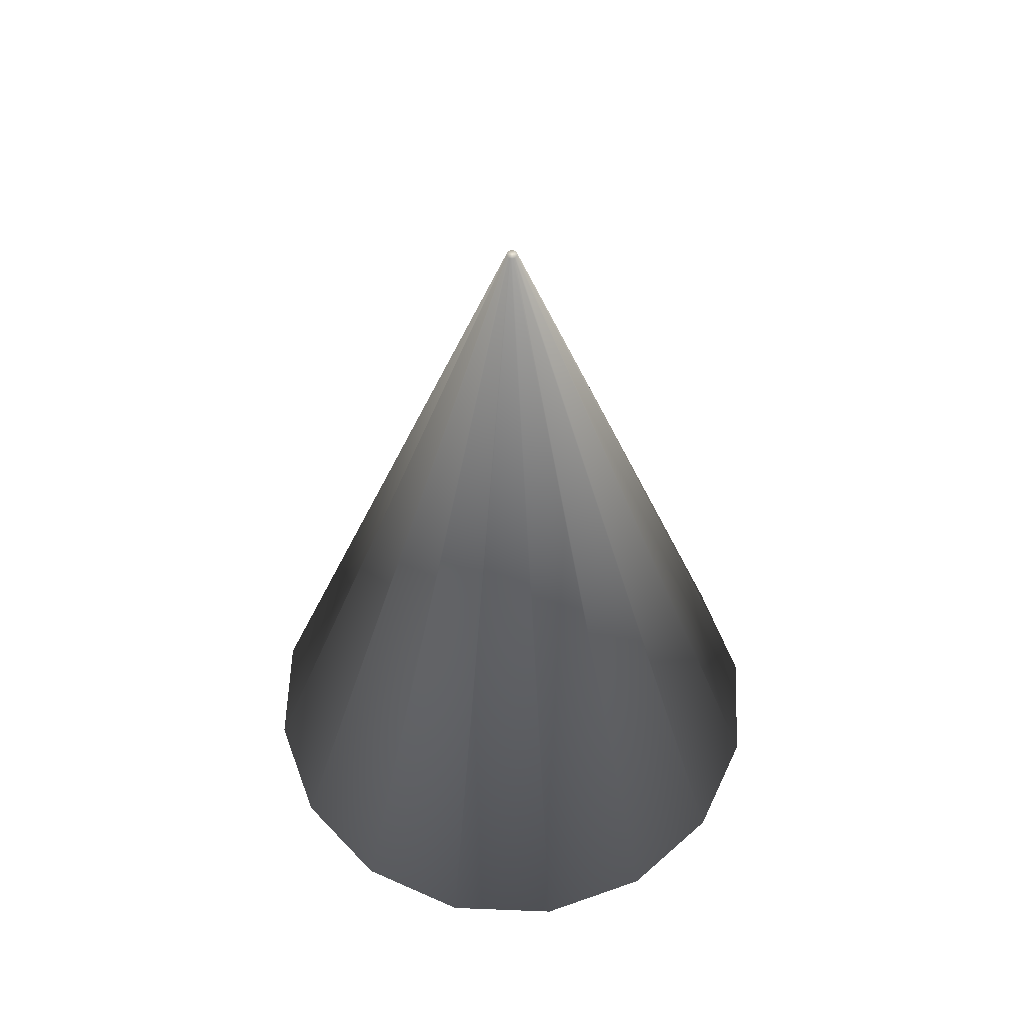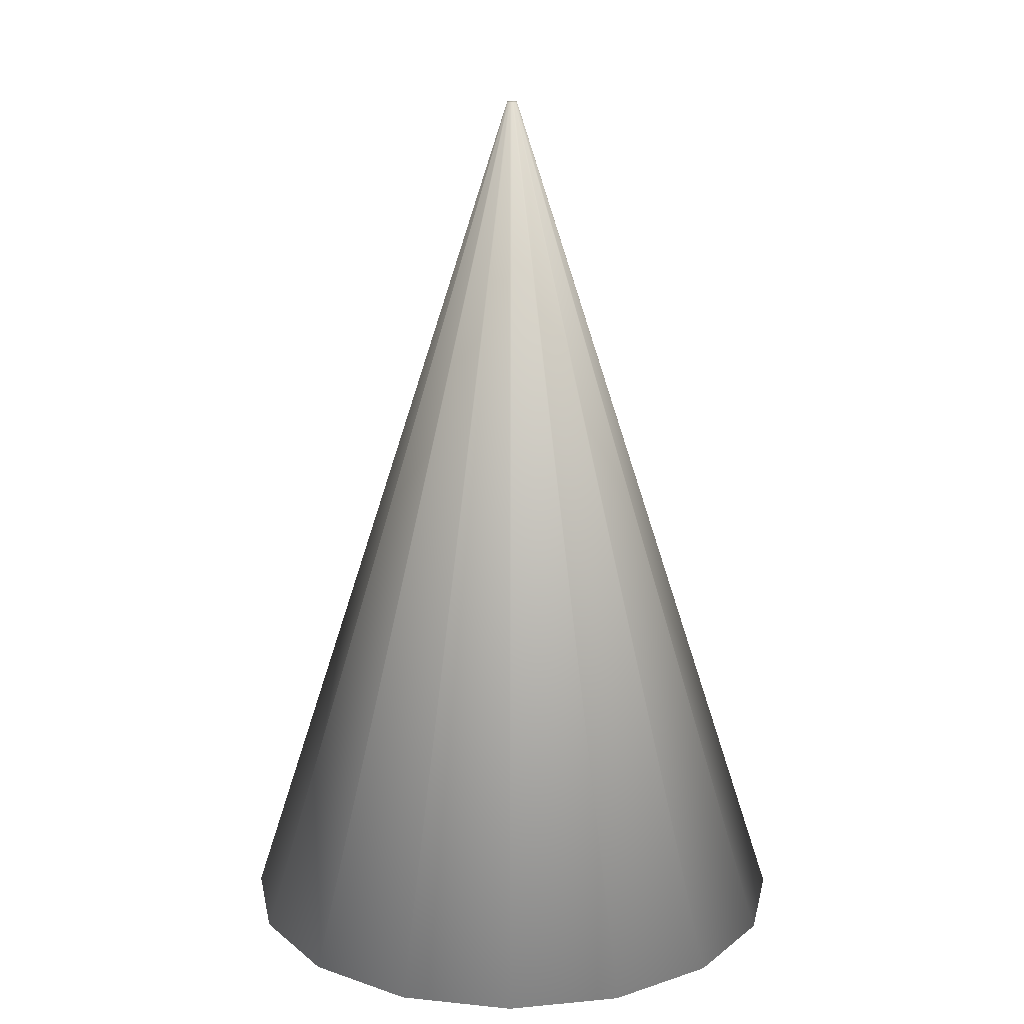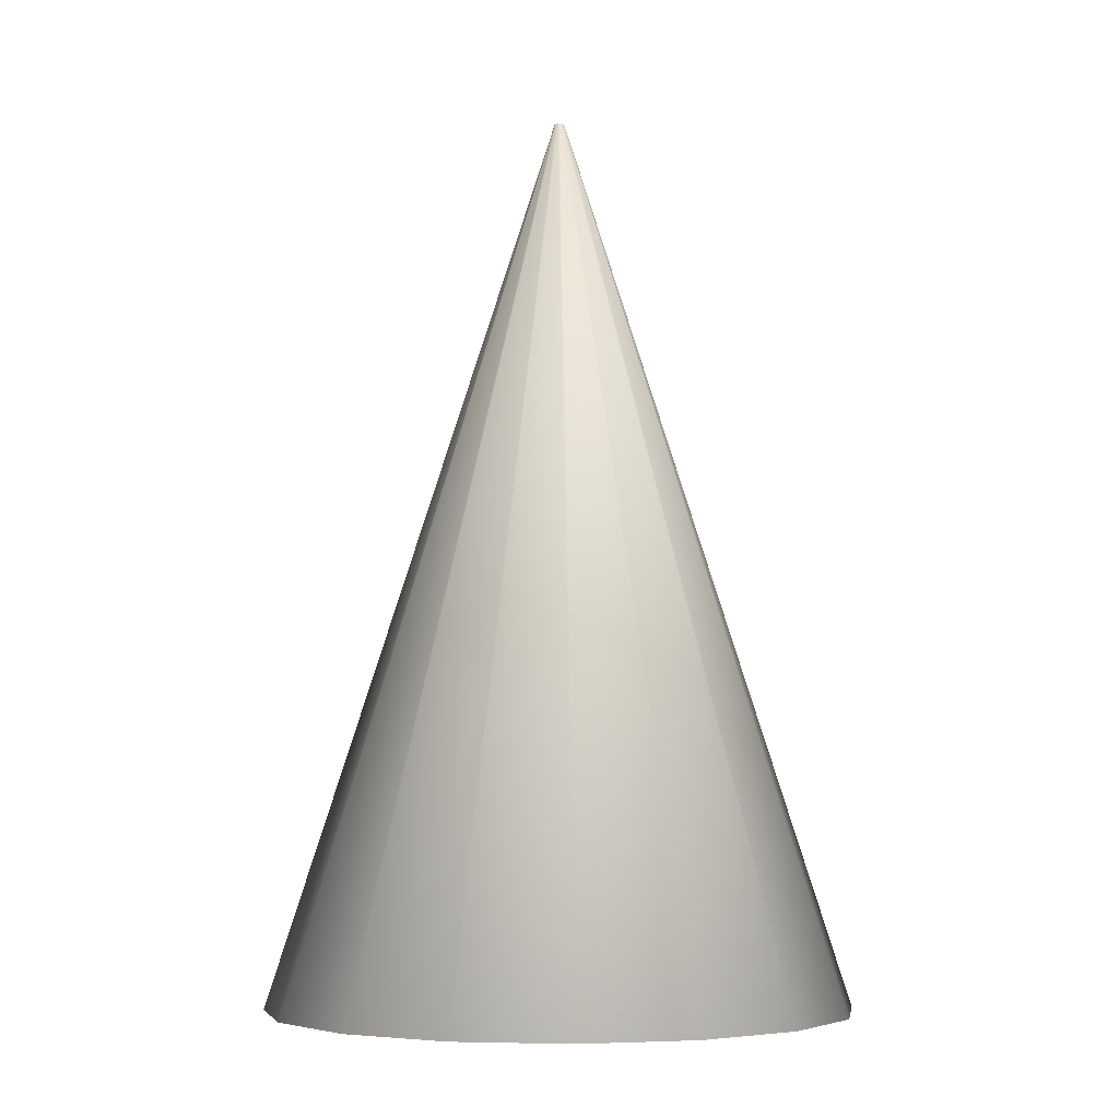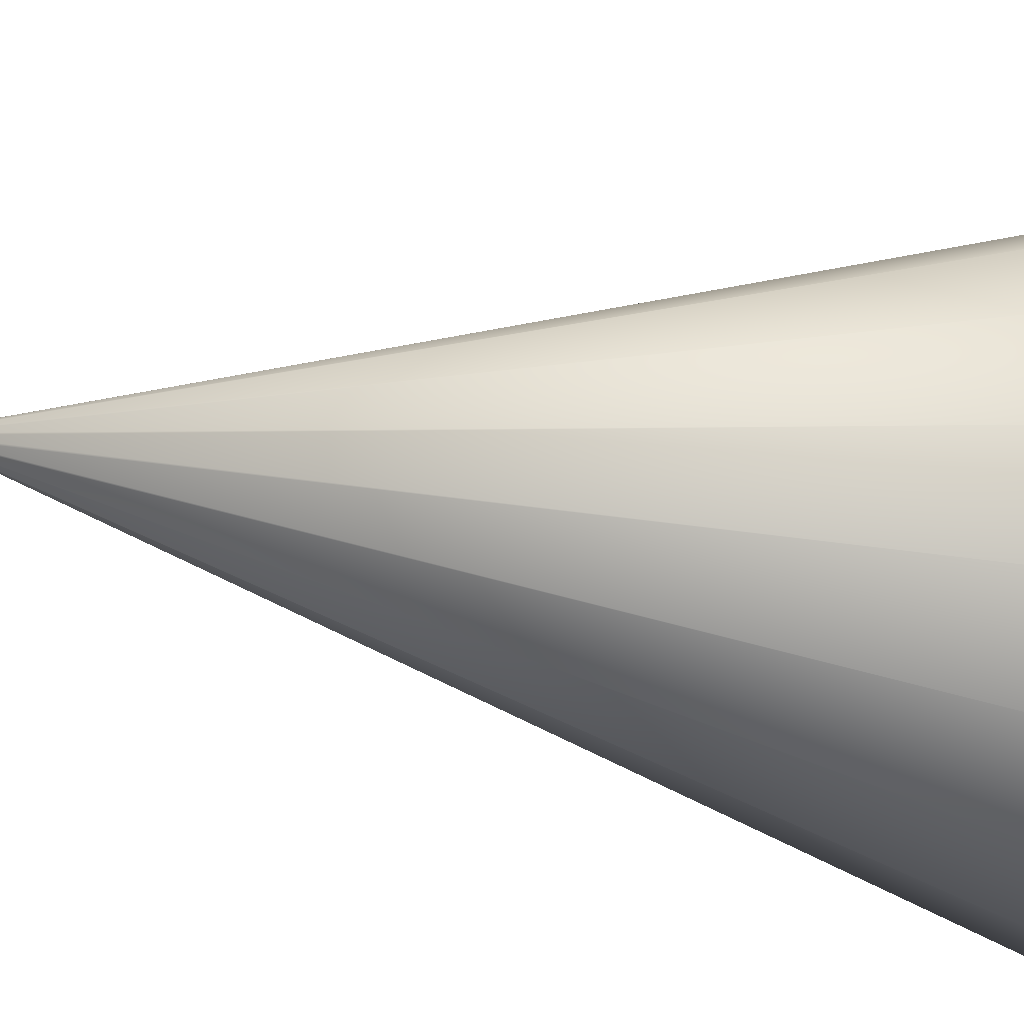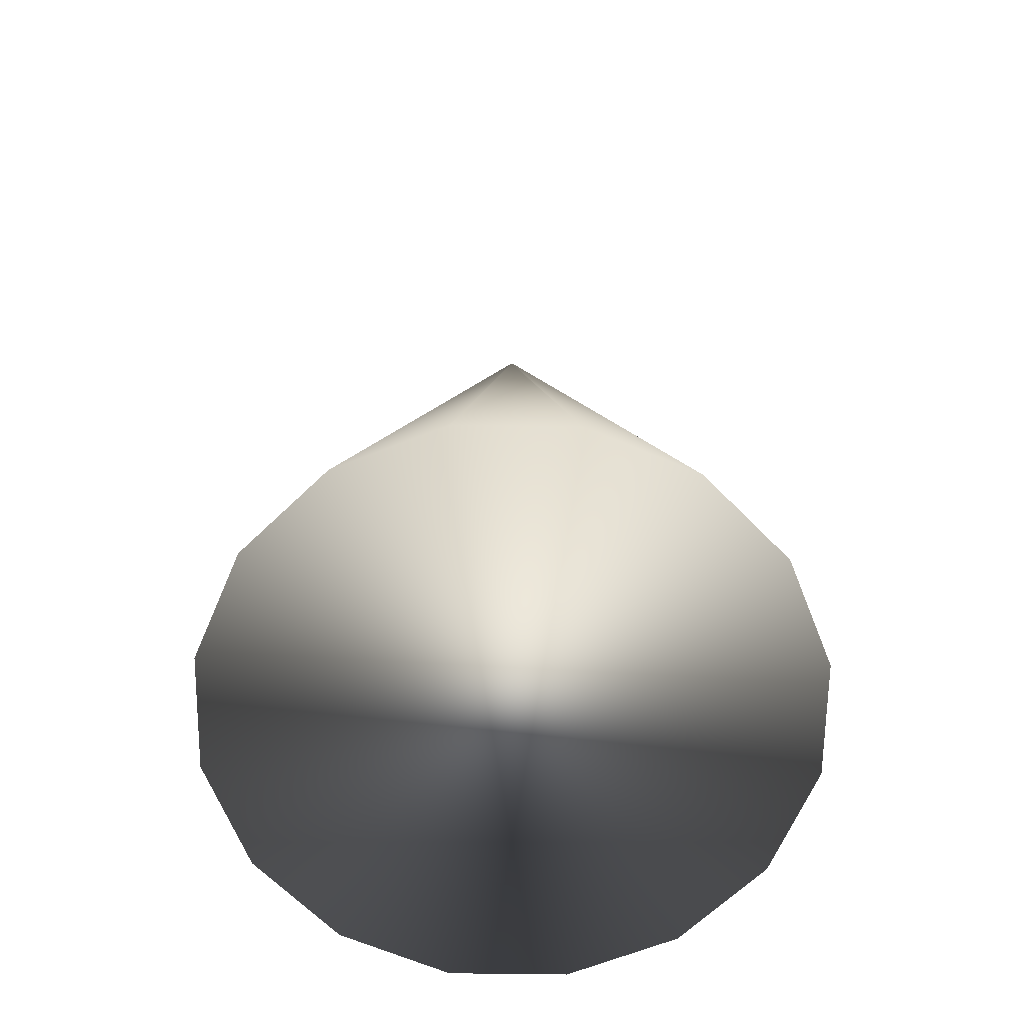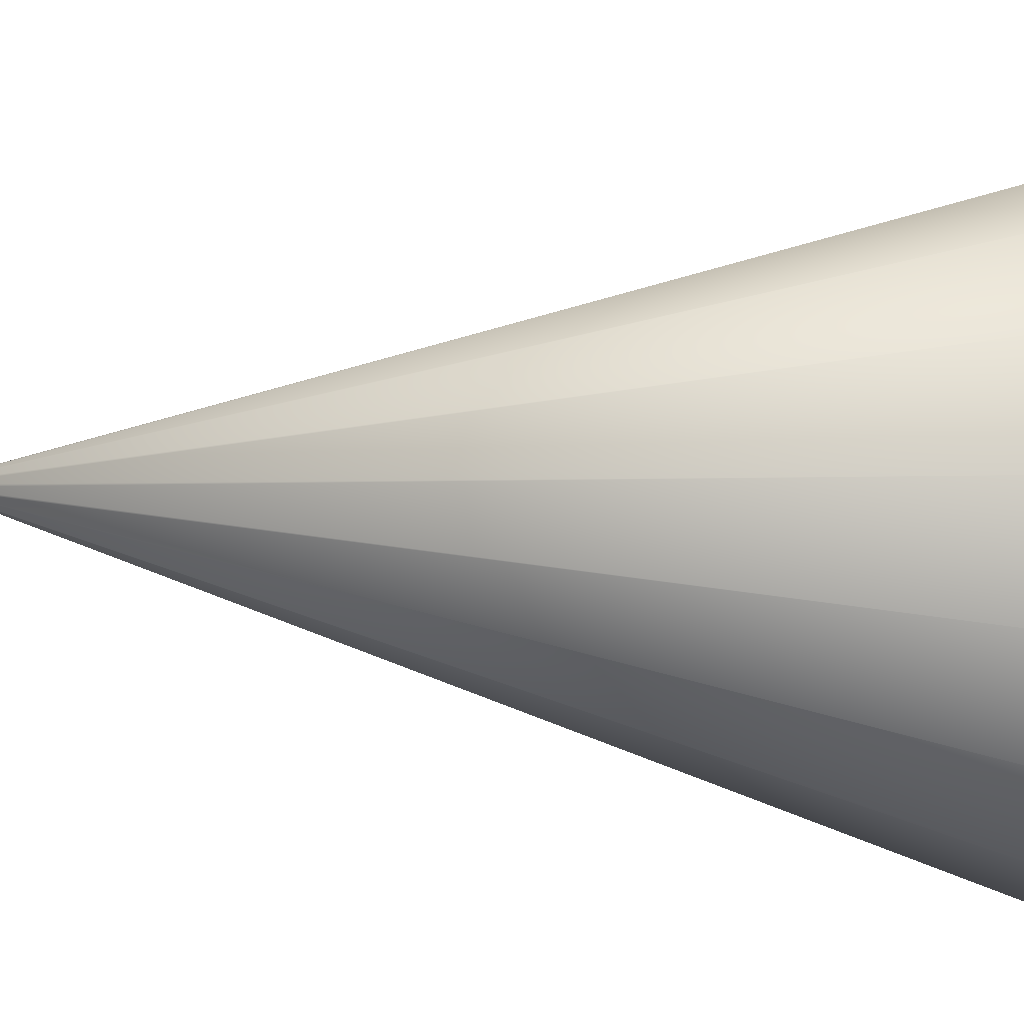
<metadata>
{"format":"obj","ext":"obj","renderer":"f3d","projection":"perspective","resolution":1024,"background":"white","views":[{"elev":57.8,"azim":-53.9,"up":"+Y"},{"elev":17.2,"azim":-44.6,"up":"+Y"},{"elev":-4.9,"azim":42.1,"up":"+Y"},{"elev":-69.6,"azim":-98.0,"up":"+Z"},{"elev":-65.3,"azim":-57.0,"up":"+Y"},{"elev":36.0,"azim":-85.5,"up":"+Z"}]}
</metadata>
<code>
o Cylinder1
v 0.01723 2.059 -1.963e-16
v 0.01592 2.059 0.006594
v 0.01218 2.059 0.01218
v 0.006594 2.059 0.01592
v -5.278e-17 2.059 0.01723
v -0.006594 2.059 0.01592
v -0.01218 2.059 0.01218
v -0.01592 2.059 0.006594
v -0.01723 2.059 -1.942e-16
v -0.01592 2.059 -0.006594
v -0.01218 2.059 -0.01218
v -0.006594 2.059 -0.01592
v -5.7e-17 2.059 -0.01723
v 0.006594 2.059 -0.01592
v 0.01218 2.059 -0.01218
v 0.01592 2.059 -0.006594
v 1 -1 0
v 0.9239 -1 0.3827
v 0.7071 -1 0.7071
v 0.3827 -1 0.9239
v 6.123e-17 -1 1
v -0.3827 -1 0.9239
v -0.7071 -1 0.7071
v -0.9239 -1 0.3827
v -1 -1 1.225e-16
v -0.9239 -1 -0.3827
v -0.7071 -1 -0.7071
v -0.3827 -1 -0.9239
v -1.837e-16 -1 -1
v 0.3827 -1 -0.9239
v 0.7071 -1 -0.7071
v 0.9239 -1 -0.3827
g Cylinder1_default
f 1 16 15 14 13 12 11 10 9 8 7 6 5 4 3 2
f 1 17 32 16
f 2 18 17 1
f 3 19 18 2
f 4 20 19 3
f 5 21 20 4
f 6 22 21 5
f 7 23 22 6
f 8 24 23 7
f 9 25 24 8
f 10 26 25 9
f 11 27 26 10
f 12 28 27 11
f 13 29 28 12
f 14 30 29 13
f 15 31 30 14
f 16 32 31 15
f 18 19 20 21 22 23 24 25 26 27 28 29 30 31 32 17

</code>
